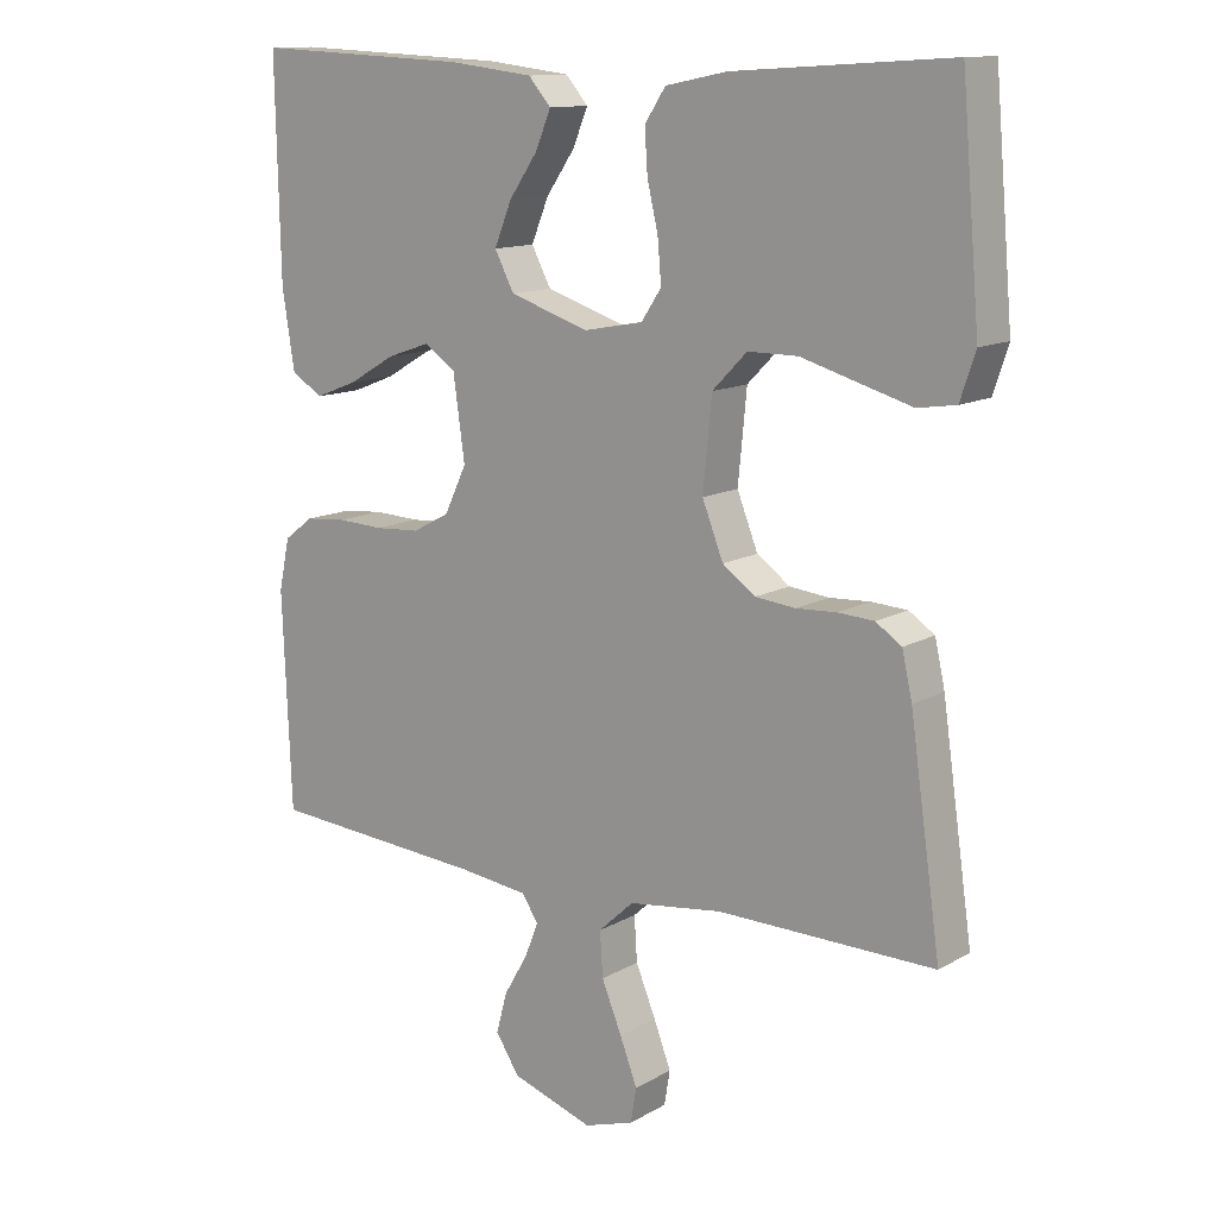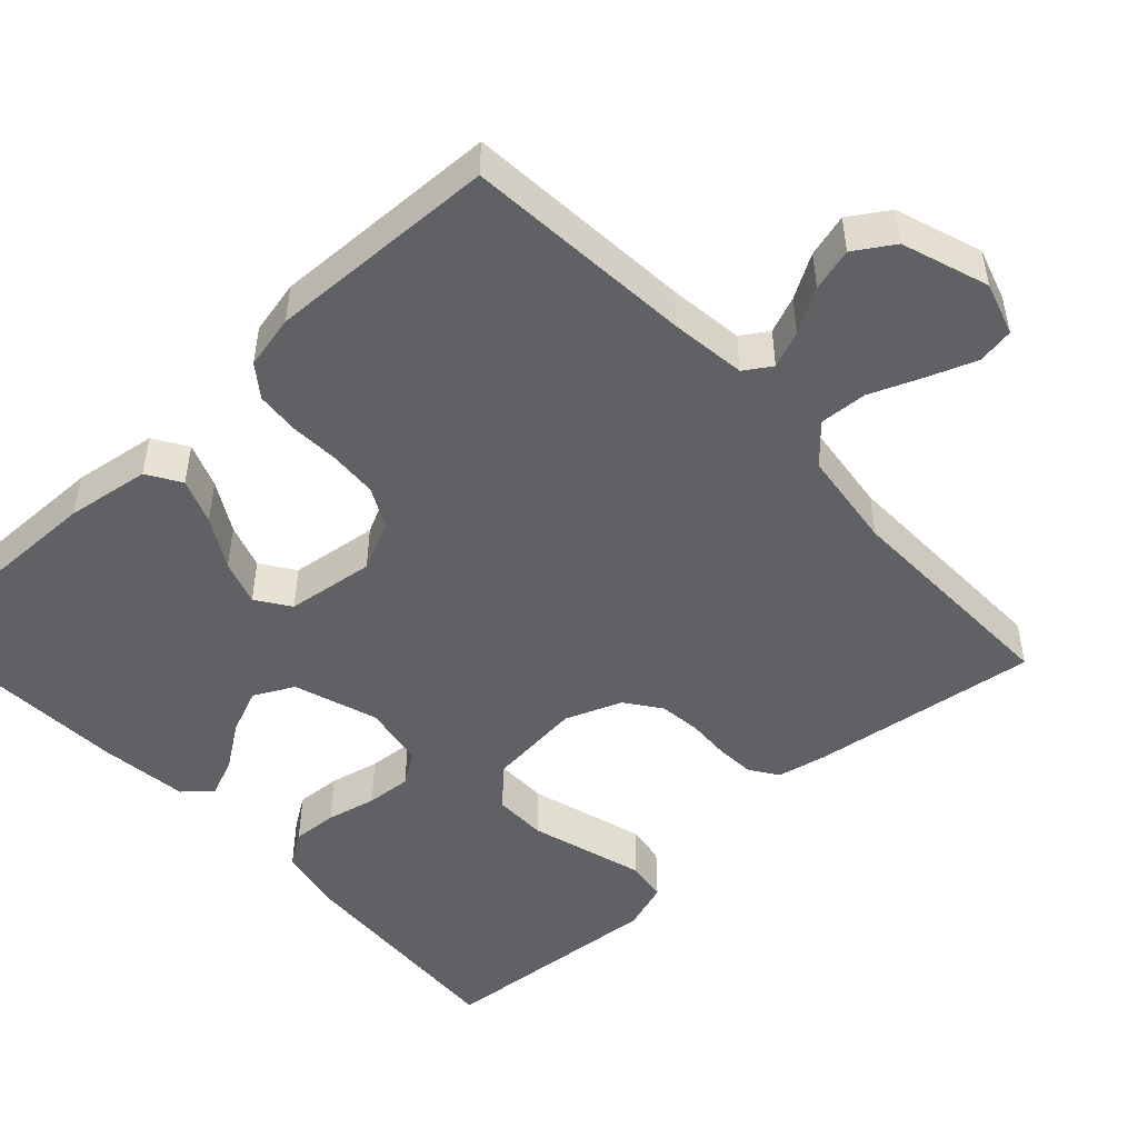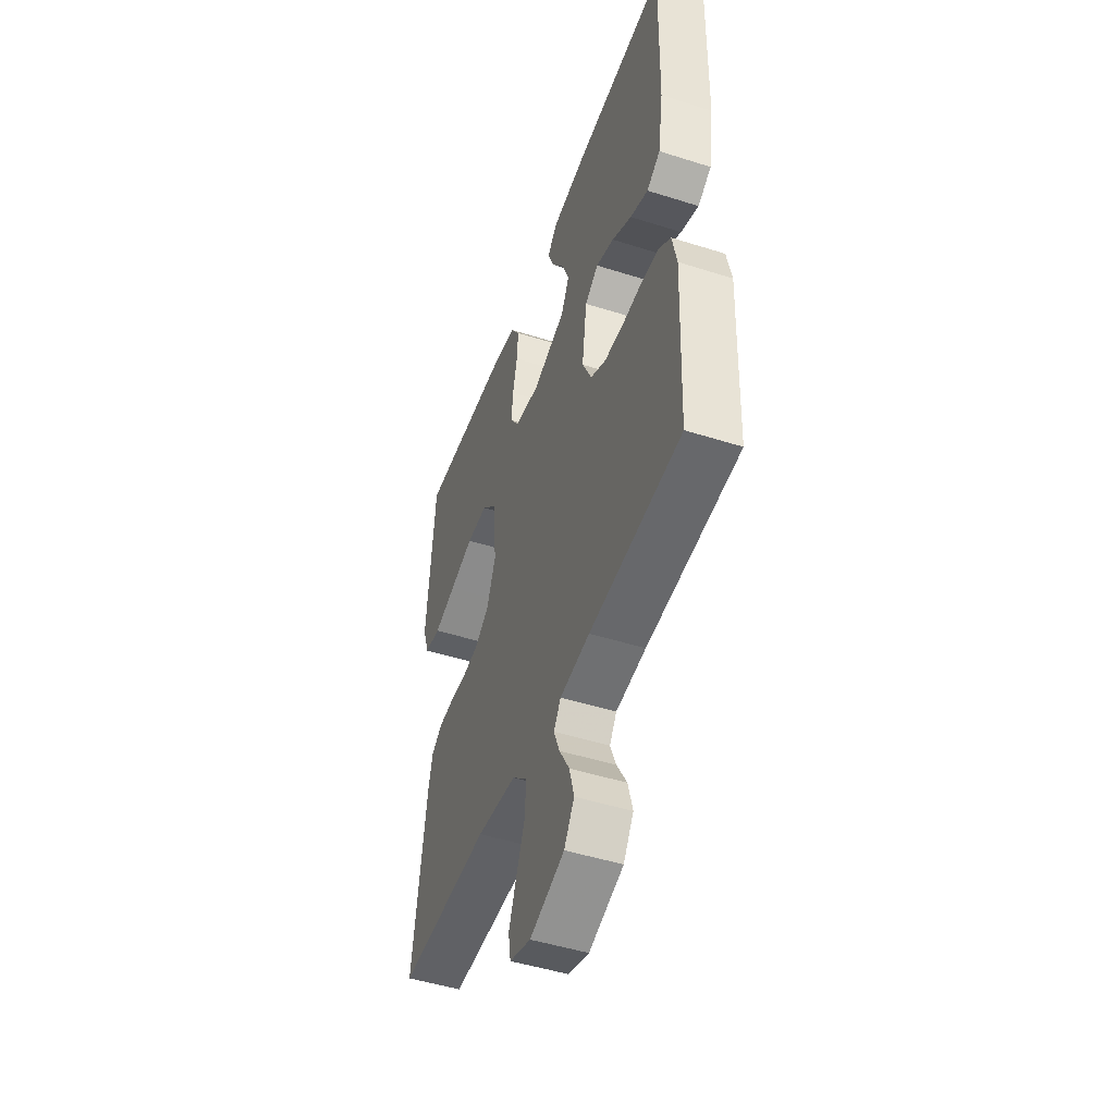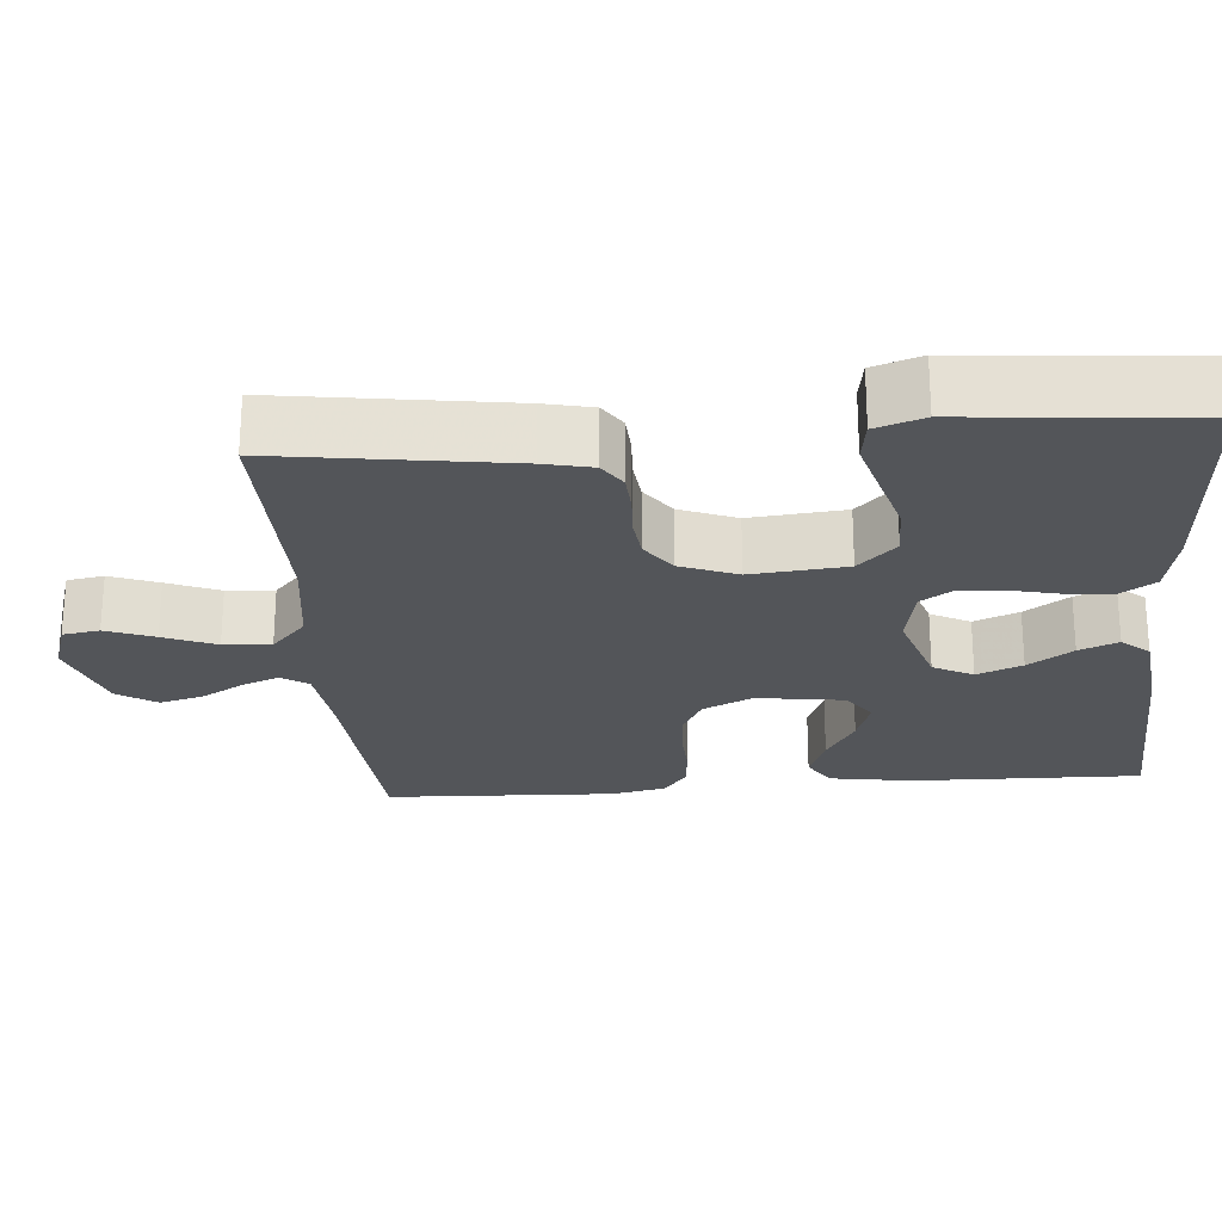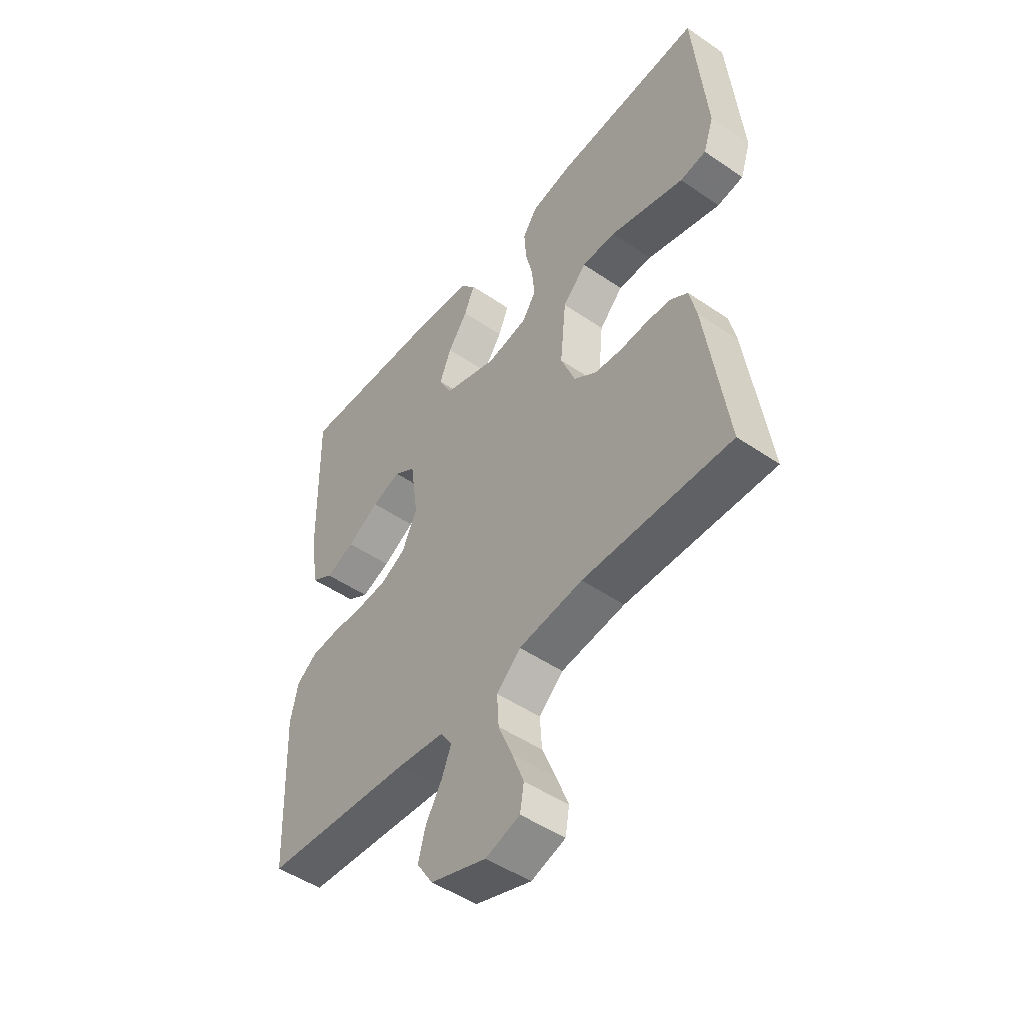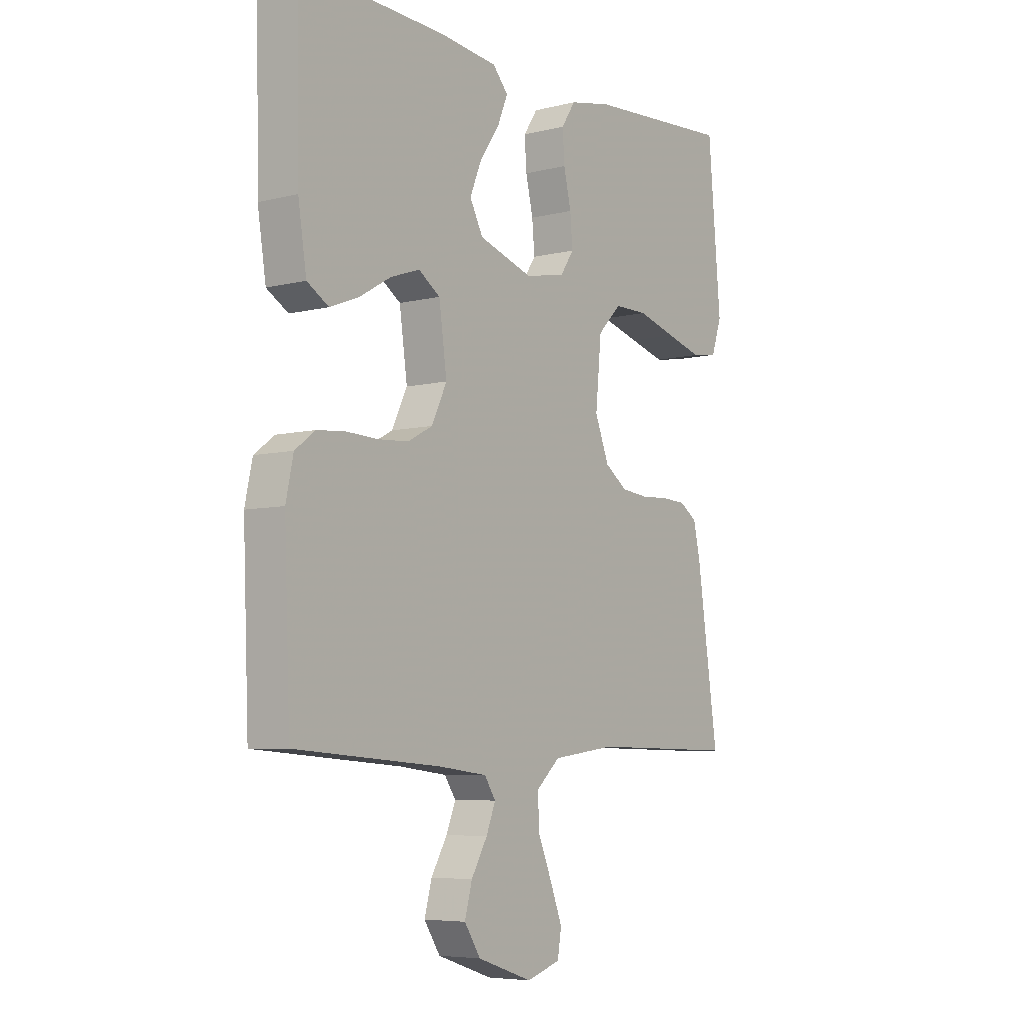
<metadata>
{"format":"obj","ext":"obj","renderer":"f3d","projection":"perspective","resolution":1024,"background":"white","views":[{"elev":12.7,"azim":-142.3,"up":"+Z"},{"elev":-49.1,"azim":133.1,"up":"+Y"},{"elev":-48.2,"azim":70.4,"up":"+Z"},{"elev":-24.2,"azim":-85.4,"up":"+Y"},{"elev":-49.1,"azim":-127.2,"up":"+Z"},{"elev":-6.2,"azim":126.7,"up":"+Z"}]}
</metadata>
<code>
v 0.5 0.07 0.5
v 0.494 0.07 0.2
v 0.477 0.07 0.091
v 0.433 0.07 0.064
v 0.374 0.07 0.087
v 0.309 0.07 0.125
v 0.25 0.07 0.145
v 0.206 0.07 0.115
v 0.19 0.07 0
v 0.221 0.07 -0.065
v 0.272 0.07 -0.092
v 0.335 0.07 -0.096
v 0.399 0.07 -0.093
v 0.456 0.07 -0.098
v 0.497 0.07 -0.129
v 0.512 0.07 -0.2
v 0.5 0.07 -0.5
v 0.2 0.07 -0.523
v 0.102 0.07 -0.535
v 0.079 0.07 -0.57
v 0.098 0.07 -0.618
v 0.131 0.07 -0.675
v 0.146 0.07 -0.731
v 0.113 0.07 -0.782
v 0 0.07 -0.82
v -0.069 0.07 -0.798
v -0.077 0.07 -0.75
v -0.053 0.07 -0.687
v -0.025 0.07 -0.619
v -0.021 0.07 -0.557
v -0.07 0.07 -0.512
v -0.2 0.07 -0.495
v -0.5 0.07 -0.5
v -0.457 0.07 -0.2
v -0.443 0.07 -0.137
v -0.407 0.07 -0.113
v -0.357 0.07 -0.11
v -0.301 0.07 -0.113
v -0.246 0.07 -0.107
v -0.2 0.07 -0.074
v -0.171 0.07 0
v -0.183 0.07 0.124
v -0.231 0.07 0.173
v -0.3 0.07 0.173
v -0.379 0.07 0.15
v -0.452 0.07 0.129
v -0.505 0.07 0.137
v -0.526 0.07 0.2
v -0.5 0.07 0.5
v -0.2 0.07 0.481
v -0.115 0.07 0.464
v -0.086 0.07 0.42
v -0.09 0.07 0.361
v -0.105 0.07 0.296
v -0.11 0.07 0.237
v -0.082 0.07 0.195
v 0 0.07 0.18
v 0.11 0.07 0.216
v 0.137 0.07 0.268
v 0.113 0.07 0.327
v 0.073 0.07 0.385
v 0.052 0.07 0.436
v 0.083 0.07 0.472
v 0.2 0.07 0.486
v 0.5 0 0.5
v 0.494 0 0.2
v 0.477 0 0.091
v 0.433 0 0.064
v 0.374 0 0.087
v 0.309 0 0.125
v 0.25 0 0.145
v 0.206 0 0.115
v 0.19 0 0
v 0.221 0 -0.065
v 0.272 0 -0.092
v 0.335 0 -0.096
v 0.399 0 -0.093
v 0.456 0 -0.098
v 0.497 0 -0.129
v 0.512 0 -0.2
v 0.5 0 -0.5
v 0.2 0 -0.523
v 0.102 0 -0.535
v 0.079 0 -0.57
v 0.098 0 -0.618
v 0.131 0 -0.675
v 0.146 0 -0.731
v 0.113 0 -0.782
v 0 0 -0.82
v -0.069 0 -0.798
v -0.077 0 -0.75
v -0.053 0 -0.687
v -0.025 0 -0.619
v -0.021 0 -0.557
v -0.07 0 -0.512
v -0.2 0 -0.495
v -0.5 0 -0.5
v -0.457 0 -0.2
v -0.443 0 -0.137
v -0.407 0 -0.113
v -0.357 0 -0.11
v -0.301 0 -0.113
v -0.246 0 -0.107
v -0.2 0 -0.074
v -0.171 0 0
v -0.183 0 0.124
v -0.231 0 0.173
v -0.3 0 0.173
v -0.379 0 0.15
v -0.452 0 0.129
v -0.505 0 0.137
v -0.526 0 0.2
v -0.5 0 0.5
v -0.2 0 0.481
v -0.115 0 0.464
v -0.086 0 0.42
v -0.09 0 0.361
v -0.105 0 0.296
v -0.11 0 0.237
v -0.082 0 0.195
v 0 0 0.18
v 0.11 0 0.216
v 0.137 0 0.268
v 0.113 0 0.327
v 0.073 0 0.385
v 0.052 0 0.436
v 0.083 0 0.472
v 0.2 0 0.486
f 60 61 62 63
f 59 60 63 64
f 51 52 53 54
f 51 54 55
f 50 51 55
f 49 50 55
f 48 49 55 56
f 44 45 46 47
f 44 47 48
f 43 44 48 56
f 35 36 37 38
f 35 38 39
f 32 33 34 35
f 31 32 35 39
f 30 31 39 40
f 26 27 28 29
f 24 25 26 29
f 24 29 30
f 21 22 23 24
f 20 21 24 30
f 19 20 30 40
f 15 16 17 18
f 12 13 14 15
f 11 12 15 18
f 10 11 18 19
f 3 4 5 6
f 3 6 7
f 2 3 7
f 59 64 1 2
f 58 59 2 7
f 57 58 7 8
f 42 43 56 57
f 41 42 57 8
f 40 41 8 9
f 9 10 19 40
f 127 126 125 124
f 128 127 124 123
f 118 117 116 115
f 119 118 115
f 119 115 114
f 119 114 113
f 120 119 113 112
f 111 110 109 108
f 112 111 108
f 120 112 108 107
f 102 101 100 99
f 103 102 99
f 99 98 97 96
f 103 99 96 95
f 104 103 95 94
f 93 92 91 90
f 93 90 89 88
f 94 93 88
f 88 87 86 85
f 94 88 85 84
f 104 94 84 83
f 82 81 80 79
f 79 78 77 76
f 82 79 76 75
f 83 82 75 74
f 70 69 68 67
f 71 70 67
f 71 67 66
f 66 65 128 123
f 71 66 123 122
f 72 71 122 121
f 121 120 107 106
f 72 121 106 105
f 73 72 105 104
f 104 83 74 73
f 1 65 66 2
f 2 66 67 3
f 3 67 68 4
f 4 68 69 5
f 5 69 70 6
f 6 70 71 7
f 7 71 72 8
f 8 72 73 9
f 9 73 74 10
f 10 74 75 11
f 11 75 76 12
f 12 76 77 13
f 13 77 78 14
f 14 78 79 15
f 15 79 80 16
f 16 80 81 17
f 17 81 82 18
f 18 82 83 19
f 19 83 84 20
f 20 84 85 21
f 21 85 86 22
f 22 86 87 23
f 23 87 88 24
f 24 88 89 25
f 25 89 90 26
f 26 90 91 27
f 27 91 92 28
f 28 92 93 29
f 29 93 94 30
f 30 94 95 31
f 31 95 96 32
f 32 96 97 33
f 33 97 98 34
f 34 98 99 35
f 35 99 100 36
f 36 100 101 37
f 37 101 102 38
f 38 102 103 39
f 39 103 104 40
f 40 104 105 41
f 41 105 106 42
f 42 106 107 43
f 43 107 108 44
f 44 108 109 45
f 45 109 110 46
f 46 110 111 47
f 47 111 112 48
f 48 112 113 49
f 49 113 114 50
f 50 114 115 51
f 51 115 116 52
f 52 116 117 53
f 53 117 118 54
f 54 118 119 55
f 55 119 120 56
f 56 120 121 57
f 57 121 122 58
f 58 122 123 59
f 59 123 124 60
f 60 124 125 61
f 61 125 126 62
f 62 126 127 63
f 63 127 128 64
f 64 128 65 1

</code>
